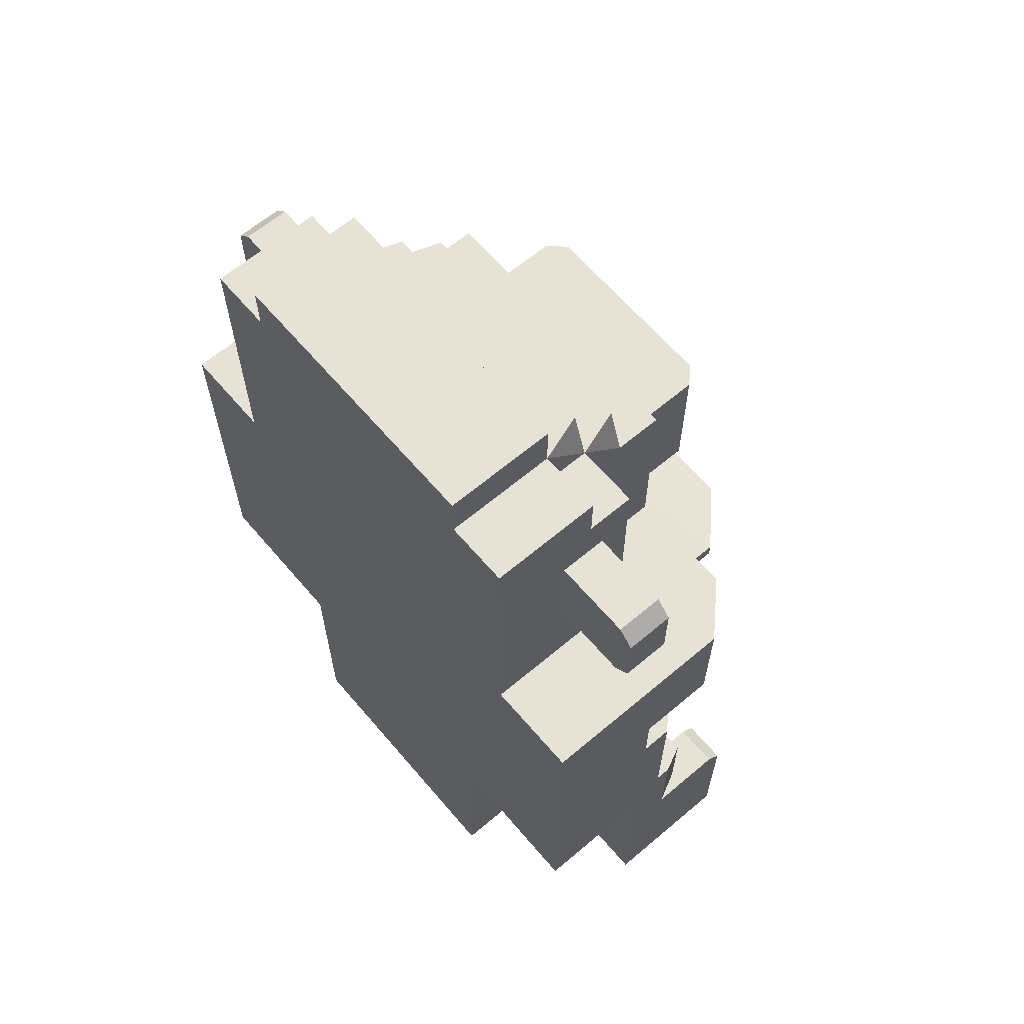
<metadata>
{"format":"obj","ext":"obj","renderer":"f3d","projection":"perspective","resolution":1024,"background":"white","views":[{"elev":63.8,"azim":49.6,"up":"+Z"}]}
</metadata>
<code>
g royale_snowmobile_mesh
v 1.268 0.1544 -2.126
v 0.3962 0.1544 -2.126
v 0.3962 0.4713 -2.126
v 1.268 0.4713 -2.126
v -0.3961 0.1544 -2.126
v -1.268 0.1544 -2.126
v -1.268 0.4713 -2.126
v -0.3961 0.4713 -2.126
v 1.505 -0.08332 -0.1456
v -1.505 -0.08332 -0.1456
v -1.426 -0.004094 -0.1456
v 1.426 -0.004094 -0.1456
v -1.505 -0.2418 -0.1456
v 1.505 -0.2418 -0.1456
v 1.505 0.3921 -1.492
v 1.268 0.3921 -1.492
v 1.268 0.4713 -1.572
v 1.505 0.4713 -1.572
v -1.268 0.3921 -1.492
v -1.505 0.3921 -1.492
v -1.505 0.4713 -1.572
v -1.268 0.4713 -1.572
v 1.426 -0.004095 -0.9379
v 1.505 -0.004095 -0.9379
v 1.505 -0.08332 -0.9379
v -1.505 -0.004095 -0.9379
v -1.426 -0.004095 -0.9379
v -1.505 -0.08332 -0.9379
v 1.426 0.1544 -1.492
v 1.505 0.3921 -1.492
v 1.505 -0.004095 -1.492
v 1.268 0.3921 -1.492
v 1.268 0.1544 -1.492
v -1.505 0.3921 -1.492
v -1.426 0.1544 -1.492
v -1.505 -0.004095 -1.492
v -1.268 0.1544 -1.492
v -1.268 0.3921 -1.492
v -0.7131 -0.8756 -2.364
v 0.7131 -0.8756 -2.364
v 0.7131 -0.2418 -2.364
v -0.7131 -0.2418 -2.364
v -0.3961 0.1544 -2.364
v 0.3962 0.1544 -2.364
v 1.505 -0.2418 -2.364
v 1.505 0.4713 -2.364
v 0.3962 0.4713 -2.364
v -1.505 -0.2418 -2.364
v -1.505 0.4713 -2.364
v -0.3961 0.4713 -2.364
v 0.7131 -0.8756 -1.096
v 1.505 -0.8756 -1.096
v 1.505 -0.2418 -1.096
v 0.7131 -0.2418 -1.096
v -1.505 -0.8756 -1.096
v -0.7131 -0.8756 -1.096
v -0.7131 -0.2418 -1.096
v -1.505 -0.2418 -1.096
v 0.7131 -0.8756 -2.364
v 0.7131 -0.8756 -1.096
v 0.7131 -0.2418 -1.096
v 0.7131 -0.2418 -2.364
v -0.3961 0.1544 -2.364
v -0.3961 0.1544 -2.126
v -0.3961 0.4713 -2.126
v -0.3961 0.4713 -2.364
v 1.505 -0.08332 -0.9379
v 1.505 -0.08332 -0.1456
v 1.426 -0.004094 -0.1456
v 1.426 -0.004095 -0.9379
v 1.505 -0.004095 -1.492
v 1.505 -0.004095 -0.9379
v 1.426 0.1544 -1.017
v 1.426 0.1544 -1.492
v -1.268 0.4713 -1.572
v -1.268 0.4713 -2.126
v -1.268 0.3921 -1.492
v -1.268 0.1544 -1.492
v -1.268 0.1544 -2.126
v -0.7131 -0.8756 -1.096
v -0.7131 -0.8756 -2.364
v -0.7131 -0.2418 -2.364
v -0.7131 -0.2418 -1.096
v 0.3962 0.1544 -2.126
v 0.3962 0.1544 -2.364
v 0.3962 0.4713 -2.364
v 0.3962 0.4713 -2.126
v -1.505 -0.08332 -0.1456
v -1.505 -0.08332 -0.9379
v -1.426 -0.004095 -0.9379
v -1.426 -0.004094 -0.1456
v -1.505 0.4713 -2.364
v -1.505 0.4713 -1.572
v -1.505 0.3921 -1.492
v -1.505 -0.004095 -1.492
v -1.505 -0.2418 -2.364
v -1.505 -0.2418 -1.096
v -1.505 -0.08332 -0.9379
v -1.505 -0.004095 -0.9379
v -1.505 -0.2418 -0.1456
v -1.505 -0.08332 -0.1456
v -1.505 -0.8756 -1.096
v -1.505 -0.8756 0.8052
v -1.505 -0.2418 0.1714
v -1.505 0.1544 0.8052
v -1.505 0.1544 0.1714
v -1.505 -0.004095 -0.9379
v -1.505 -0.004095 -1.492
v -1.426 0.1544 -1.492
v -1.426 0.1544 -1.017
v 1.268 0.4713 -2.126
v 1.268 0.4713 -1.572
v 1.268 0.3921 -1.492
v 1.268 0.1544 -2.126
v 1.268 0.1544 -1.492
v -1.426 -0.004095 -0.9379
v 1.426 -0.004095 -0.9379
v 1.426 -0.004094 -0.1456
v -1.426 -0.004094 -0.1456
v 1.505 0.4713 -1.572
v 1.268 0.4713 -1.572
v 1.268 0.4713 -2.126
v 1.505 0.4713 -2.364
v 0.3962 0.4713 -2.364
v 0.3962 0.4713 -2.126
v -1.268 0.4713 -1.572
v -1.505 0.4713 -1.572
v -1.268 0.4713 -2.126
v -1.505 0.4713 -2.364
v -0.3961 0.4713 -2.364
v -0.3961 0.4713 -2.126
v -1.505 -0.2418 -0.1456
v 1.505 -0.2418 -0.1456
v 1.505 -0.2418 0.1714
v -1.505 -0.2418 0.1714
v -0.3961 0.1544 -2.364
v 0.3962 0.1544 -2.364
v 0.3962 0.1544 -2.126
v -0.3961 0.1544 -2.126
v -1.268 0.1544 -1.492
v -1.268 0.1544 -2.126
v 1.268 0.1544 -1.492
v -1.426 0.1544 -1.017
v 1.426 0.1544 -1.017
v -1.426 0.1544 -1.492
v 1.426 0.1544 -1.492
v 1.268 0.1544 -2.126
v -0.7131 -0.8756 -1.096
v 0.7131 -0.8756 -1.096
v 0.7131 -0.8756 -2.364
v -0.7131 -0.8756 -2.364
v 1.03 -0.8756 0.8052
v 1.505 -0.8756 -1.096
v -1.03 -0.8756 0.8052
v -1.505 -0.8756 -1.096
v -1.505 -0.8756 0.8052
v 1.505 -0.8756 0.8052
v 0.7131 -0.8756 2.231
v 1.03 -0.8756 2.231
v -0.7131 -0.8756 2.231
v -0.7131 -0.8756 2.469
v 0.7131 -0.8756 2.469
v -1.03 -0.8756 2.231
v 0.7131 -0.2418 -1.096
v 1.505 -0.2418 -1.096
v 1.505 -0.2418 -2.364
v 0.7131 -0.2418 -2.364
v -1.505 -0.2418 -1.096
v -0.7131 -0.2418 -1.096
v -0.7131 -0.2418 -2.364
v -1.505 -0.2418 -2.364
v 0.7131 -0.8756 2.469
v -0.7131 -0.8756 2.469
v -0.7131 -0.321 2.469
v 0.7131 -0.321 2.469
v 1.03 -0.8756 2.231
v 0.7131 -0.8756 2.231
v 0.7131 -0.321 2.231
v 1.03 -0.321 2.231
v 0.6338 -0.08333 2.231
v -0.7131 -0.321 2.231
v -0.6338 -0.08333 2.231
v -0.7131 -0.8756 2.231
v -1.03 -0.321 2.231
v -1.03 -0.8756 2.231
v 0.7131 0.1544 1.756
v -0.7131 0.1544 1.756
v -0.7131 0.3921 1.756
v 0.7131 0.3921 1.756
v 0.7131 -0.08333 1.994
v -0.7131 -0.08333 1.994
v -0.6338 0.1544 1.994
v 0.6338 0.1544 1.994
v 1.03 -0.08333 1.994
v 0.7131 -0.321 1.994
v 1.03 -0.321 1.994
v -0.7131 -0.321 1.994
v -1.03 -0.321 1.994
v -1.03 -0.08333 1.994
v 0.5546 0.3921 0.726
v -0.5546 0.3921 0.726
v -0.3961 0.6297 0.726
v 0.3962 0.6297 0.726
v -1.505 0.1544 0.1714
v -1.505 -0.2418 0.1714
v 1.505 -0.2418 0.1714
v 1.505 0.1544 0.1714
v -0.5546 0.3921 0.1714
v 0.5546 0.3921 0.1714
v 0.3962 0.6297 0.1714
v -0.3961 0.6297 0.1714
v 1.268 0.3921 0.1714
v -1.268 0.3921 0.1714
v 1.505 0.1544 0.8052
v 1.505 0.1544 0.1714
v 1.505 -0.2418 0.1714
v 1.505 -0.8756 0.8052
v 1.505 -0.8756 -1.096
v 1.505 -0.2418 -0.1456
v 1.505 -0.2418 -1.096
v 1.505 -0.08332 -0.9379
v 1.505 -0.08332 -0.1456
v 1.505 -0.004095 -1.492
v 1.505 -0.004095 -0.9379
v 1.505 -0.2418 -2.364
v 1.505 0.4713 -2.364
v 1.505 0.3921 -1.492
v 1.505 0.4713 -1.572
v 0.7131 -0.8756 2.231
v 0.7131 -0.8756 2.469
v 0.7131 -0.321 2.469
v 0.7131 -0.321 2.231
v 0.7131 -0.08333 1.994
v 0.7131 -0.321 1.994
v 0.7131 0.1544 1.756
v 0.7131 -0.08333 1.756
v 0.7131 -0.08333 0.8052
v 0.7131 0.3921 0.8052
v 0.7131 0.3921 1.756
v 0.6338 -0.08333 2.231
v 0.7131 -0.08333 1.994
v 0.7131 -0.321 2.231
v 0.6338 0.1544 1.994
v 0.7131 0.1544 1.756
v 0.5546 0.3921 0.1714
v 0.5546 0.3921 0.726
v 0.3962 0.6297 0.726
v 0.3962 0.6297 0.1714
v -0.7131 -0.8756 2.469
v -0.7131 -0.8756 2.231
v -0.7131 -0.321 2.231
v -0.7131 -0.321 2.469
v -0.7131 -0.08333 1.994
v -0.7131 -0.321 1.994
v -0.7131 0.1544 1.756
v -0.7131 -0.08333 1.756
v -0.7131 -0.08333 0.8052
v -0.7131 0.3921 0.8052
v -0.7131 0.3921 1.756
v -0.7131 -0.08333 1.994
v -0.6338 -0.08333 2.231
v -0.7131 -0.321 2.231
v -0.7131 0.1544 1.756
v -0.6338 0.1544 1.994
v -0.5546 0.3921 0.726
v -0.5546 0.3921 0.1714
v -0.3961 0.6297 0.1714
v -0.3961 0.6297 0.726
v -0.7131 0.3921 0.8052
v 0.7131 0.3921 0.8052
v 0.7131 0.3921 1.756
v -0.7131 0.3921 1.756
v 0.5546 0.3921 0.726
v -0.5546 0.3921 0.726
v 1.268 0.3921 0.1714
v 0.5546 0.3921 0.1714
v 1.268 0.3921 0.8052
v -1.268 0.3921 0.8052
v -1.268 0.3921 0.1714
v -0.5546 0.3921 0.1714
v 1.03 -0.08333 1.994
v 0.7131 -0.08333 1.756
v 1.03 -0.08333 0.8052
v 0.7131 -0.08333 1.994
v 0.7131 -0.08333 0.8052
v -0.6338 -0.08333 2.231
v -0.7131 -0.08333 1.994
v 0.6338 -0.08333 2.231
v -1.03 -0.08333 1.994
v -0.7131 -0.08333 1.756
v -1.03 -0.08333 0.8052
v -0.7131 -0.08333 0.8052
v -0.3961 0.6297 0.1714
v 0.3962 0.6297 0.1714
v 0.3962 0.6297 0.726
v -0.3961 0.6297 0.726
v -0.7131 0.1544 1.756
v 0.7131 0.1544 1.756
v 0.6338 0.1544 1.994
v -0.6338 0.1544 1.994
v 1.268 0.3921 0.1714
v 1.505 0.1544 0.1714
v 1.505 0.1544 0.8052
v 1.268 0.3921 0.8052
v -1.268 0.3921 0.8052
v -1.505 0.1544 0.8052
v -1.505 0.1544 0.1714
v -1.268 0.3921 0.1714
v 1.426 -0.004095 -0.9379
v 1.426 0.1544 -1.017
v 1.505 -0.004095 -0.9379
v -1.426 -0.004095 -0.9379
v -1.426 0.1544 -1.017
v -1.505 -0.004095 -0.9379
v 1.03 -0.8756 0.8052
v 1.03 -0.08333 0.8052
v 1.505 -0.8756 0.8052
v 1.505 0.1544 0.8052
v 1.268 0.3921 0.8052
v 0.7131 0.3921 0.8052
v 0.7131 -0.08333 0.8052
v -1.505 -0.8756 0.8052
v -1.505 0.1544 0.8052
v -1.03 -0.08333 0.8052
v -1.03 -0.8756 0.8052
v -1.268 0.3921 0.8052
v -0.7131 -0.08333 0.8052
v -0.7131 0.3921 0.8052
v -0.7131 -0.321 2.469
v -0.7131 -0.321 2.231
v 0.7131 -0.321 2.231
v 0.7131 -0.321 2.469
v 1.03 -0.321 1.994
v 1.03 -0.321 2.231
v 0.7131 -0.321 1.994
v -0.7131 -0.321 1.994
v -1.03 -0.321 2.231
v -1.03 -0.321 1.994
v 1.03 -0.08333 1.994
v 1.03 -0.08333 0.8052
v 1.03 -0.321 1.994
v 1.03 -0.8756 0.8052
v 1.03 -0.8756 2.231
v 1.03 -0.321 2.231
v -1.03 -0.08333 1.994
v -1.03 -0.321 1.994
v -1.03 -0.08333 0.8052
v -1.03 -0.8756 0.8052
v -1.03 -0.8756 2.231
v -1.03 -0.321 2.231
v 0.5546 0.3921 1.439
v -0.5546 0.3921 1.439
v -0.5546 0.7882 1.439
v 0.5546 0.7882 1.439
v -0.4754 0.8674 1.439
v 0.4754 0.8674 1.439
v -0.5546 0.3921 0.726
v 0.5546 0.3921 0.726
v 0.5546 0.7882 0.726
v -0.5546 0.7882 0.726
v 0.4754 0.8674 0.726
v -0.4754 0.8674 0.726
v 0.5546 0.3921 0.726
v 0.5546 0.3921 1.439
v 0.5546 0.7882 1.439
v 0.5546 0.7882 0.726
v 0.5546 0.7882 0.726
v 0.5546 0.7882 1.439
v 0.4754 0.8674 1.439
v 0.4754 0.8674 0.726
v -0.5546 0.3921 1.439
v -0.5546 0.3921 0.726
v -0.5546 0.7882 0.726
v -0.5546 0.7882 1.439
v -0.5546 0.7882 1.439
v -0.5546 0.7882 0.726
v -0.4754 0.8674 0.726
v -0.4754 0.8674 1.439
v -0.4754 0.8674 0.726
v 0.4754 0.8674 0.726
v 0.4754 0.8674 1.439
v -0.4754 0.8674 1.439
v -0.5546 0.3921 1.439
v 0.5546 0.3921 1.439
v 0.5546 0.3921 0.726
v -0.5546 0.3921 0.726
v -0.3962 -0.2418 -1.255
v 0.3962 -0.2418 -1.255
v 0.3962 0.3921 -1.255
v -0.3962 0.3921 -1.255
v 0.3169 0.4713 -1.255
v -0.3169 0.4713 -1.255
v 0.3962 -0.2418 -1.255
v 0.3962 -0.2418 0.1714
v 0.3962 0.3921 0.1714
v 0.3962 0.3921 -1.255
v 0.3962 0.3921 -1.255
v 0.3962 0.3921 0.1714
v 0.3169 0.4713 0.1714
v 0.3169 0.4713 -1.255
v -0.3961 -0.2418 0.1714
v -0.3962 -0.2418 -1.255
v -0.3962 0.3921 -1.255
v -0.3961 0.3921 0.1714
v -0.3961 0.3921 0.1714
v -0.3962 0.3921 -1.255
v -0.3169 0.4713 -1.255
v -0.3169 0.4713 0.1714
v -0.3169 0.4713 -1.255
v 0.3169 0.4713 -1.255
v 0.3169 0.4713 0.1714
v -0.3169 0.4713 0.1714
v 0.3962 0.1544 -1.255
v -0.3961 0.1544 -1.255
v -0.3961 0.7882 -1.255
v 0.3962 0.7882 -1.255
v -0.3169 0.8674 -1.255
v 0.3169 0.8674 -1.255
v -0.3961 0.1544 -2.364
v 0.3962 0.1544 -2.364
v 0.3962 0.7882 -2.364
v -0.3961 0.7882 -2.364
v 0.3169 0.8674 -2.364
v -0.3169 0.8674 -2.364
v 0.3962 0.1544 -2.364
v 0.3962 0.1544 -1.255
v 0.3962 0.7882 -1.255
v 0.3962 0.7882 -2.364
v 0.3962 0.7882 -2.364
v 0.3962 0.7882 -1.255
v 0.3169 0.8674 -1.255
v 0.3169 0.8674 -2.364
v -0.3961 0.1544 -1.255
v -0.3961 0.1544 -2.364
v -0.3961 0.7882 -2.364
v -0.3961 0.7882 -1.255
v -0.3961 0.7882 -1.255
v -0.3961 0.7882 -2.364
v -0.3169 0.8674 -2.364
v -0.3169 0.8674 -1.255
v -0.3169 0.8674 -2.364
v 0.3169 0.8674 -2.364
v 0.3169 0.8674 -1.255
v -0.3169 0.8674 -1.255
v -0.3961 0.1544 -1.255
v 0.3962 0.1544 -1.255
v 0.3962 0.1544 -2.364
v -0.3961 0.1544 -2.364
v 1.426 -0.4795 1.756
v 1.03 -0.4795 1.756
v 1.03 -0.2418 1.756
v 1.426 -0.2418 1.756
v 1.505 -0.4795 1.677
v 1.426 -0.4795 1.756
v 1.426 -0.2418 1.756
v 1.505 -0.2418 1.677
v 1.03 -0.4795 1.281
v 1.426 -0.4795 1.281
v 1.426 -0.2418 1.281
v 1.03 -0.2418 1.281
v 1.426 -0.4795 1.281
v 1.505 -0.4795 1.36
v 1.505 -0.2418 1.36
v 1.426 -0.2418 1.281
v 1.505 -0.4795 1.36
v 1.505 -0.4795 1.677
v 1.505 -0.2418 1.677
v 1.505 -0.2418 1.36
v 1.03 -0.4795 1.756
v 1.03 -0.4795 1.281
v 1.03 -0.2418 1.281
v 1.03 -0.2418 1.756
v 1.426 -0.4795 1.756
v 1.505 -0.4795 1.677
v 1.505 -0.4795 1.36
v 1.426 -0.4795 1.281
v 1.03 -0.4795 1.756
v 1.03 -0.4795 1.281
v 1.426 -0.2418 1.281
v 1.505 -0.2418 1.36
v 1.505 -0.2418 1.677
v 1.426 -0.2418 1.756
v 1.03 -0.2418 1.281
v 1.03 -0.2418 1.756
v -1.426 -0.4795 1.756
v -1.426 -0.2418 1.756
v -1.03 -0.2418 1.756
v -1.03 -0.4795 1.756
v -1.505 -0.4795 1.677
v -1.505 -0.2418 1.677
v -1.426 -0.2418 1.756
v -1.426 -0.4795 1.756
v -1.03 -0.4795 1.281
v -1.03 -0.2418 1.281
v -1.426 -0.2418 1.281
v -1.426 -0.4795 1.281
v -1.426 -0.4795 1.281
v -1.426 -0.2418 1.281
v -1.505 -0.2418 1.36
v -1.505 -0.4795 1.36
v -1.505 -0.4795 1.36
v -1.505 -0.2418 1.36
v -1.505 -0.2418 1.677
v -1.505 -0.4795 1.677
v -1.03 -0.4795 1.756
v -1.03 -0.2418 1.756
v -1.03 -0.2418 1.281
v -1.03 -0.4795 1.281
v -1.426 -0.4795 1.756
v -1.426 -0.4795 1.281
v -1.505 -0.4795 1.36
v -1.505 -0.4795 1.677
v -1.03 -0.4795 1.756
v -1.03 -0.4795 1.281
v -1.426 -0.2418 1.281
v -1.426 -0.2418 1.756
v -1.505 -0.2418 1.677
v -1.505 -0.2418 1.36
v -1.03 -0.2418 1.281
v -1.03 -0.2418 1.756
v 0.9508 0.3921 0.2506
v 0.5546 0.3921 0.2506
v 0.3962 0.6297 0.2506
v 0.9508 0.709 0.2506
v -0.5546 0.3921 0.2506
v -0.9508 0.3921 0.2506
v -0.9508 0.709 0.2506
v -0.3961 0.6297 0.2506
v 0.5546 0.3921 0.1714
v 0.9508 0.3921 0.1714
v 0.9508 0.709 0.1714
v 0.3962 0.6297 0.1714
v -0.9508 0.3921 0.1714
v -0.5546 0.3921 0.1714
v -0.3961 0.6297 0.1714
v -0.9508 0.709 0.1714
v 0.9508 0.3921 0.1714
v 0.9508 0.3921 0.2506
v 0.9508 0.709 0.2506
v 0.9508 0.709 0.1714
v 0.9508 0.709 0.1714
v 0.9508 0.709 0.2506
v 0.6338 1.026 0.09213
v 0.6338 1.026 0.0129
v -0.9508 0.3921 0.2506
v -0.9508 0.3921 0.1714
v -0.9508 0.709 0.1714
v -0.9508 0.709 0.2506
v -0.9508 0.709 0.2506
v -0.9508 0.709 0.1714
v -0.6338 1.026 0.0129
v -0.6338 1.026 0.09213
v -0.6338 1.026 0.0129
v 0.6338 1.026 0.0129
v 0.6338 1.026 0.09213
v -0.6338 1.026 0.09213
v -0.9508 0.709 0.2506
v -0.6338 1.026 0.09213
v -0.3961 0.6297 0.2506
v 0.6338 1.026 0.09213
v 0.3962 0.6297 0.2506
v -0.3961 0.6297 0.2506
v -0.6338 1.026 0.09213
v -0.6338 1.026 0.0129
v -0.3961 0.6297 0.1714
v 0.3962 0.6297 0.1714
v 0.6338 1.026 0.0129
v -0.3961 0.6297 0.1714
v -0.6338 1.026 0.0129
v -0.9508 0.709 0.1714
v 0.3962 0.6297 0.2506
v 0.6338 1.026 0.09213
v 0.9508 0.709 0.2506
v 0.9508 0.709 0.1714
v 0.6338 1.026 0.0129
v 0.3962 0.6297 0.1714
g royale_snowmobile_mesh_0
f 3 2 1
f 4 3 1
f 7 6 5
f 8 7 5
f 11 10 9
f 12 11 9
f 9 10 13
f 14 9 13
f 17 16 15
f 18 17 15
f 21 20 19
f 22 21 19
f 25 24 23
f 28 27 26
f 31 30 29
f 29 30 32
f 33 29 32
f 36 35 34
f 34 35 37
f 38 34 37
f 41 40 39
f 42 41 39
f 42 43 41
f 43 44 41
f 45 41 44
f 45 44 46
f 44 47 46
f 42 48 43
f 48 49 43
f 43 49 50
f 53 52 51
f 54 53 51
f 57 56 55
f 58 57 55
f 61 60 59
f 62 61 59
f 65 64 63
f 66 65 63
f 69 68 67
f 70 69 67
f 73 72 71
f 74 73 71
f 77 76 75
f 76 77 78
f 79 76 78
f 82 81 80
f 83 82 80
f 86 85 84
f 87 86 84
f 90 89 88
f 91 90 88
f 94 93 92
f 95 94 92
f 96 95 92
f 96 97 95
f 95 97 98
f 95 98 99
f 97 100 98
f 98 100 101
f 97 102 100
f 100 102 103
f 104 100 103
f 103 105 104
f 104 105 106
f 109 108 107
f 110 109 107
f 113 112 111
f 113 111 114
f 115 113 114
f 118 117 116
f 119 118 116
f 122 121 120
f 120 123 122
f 123 124 122
f 122 124 125
f 128 127 126
f 129 127 128
f 130 129 128
f 131 130 128
f 134 133 132
f 135 134 132
f 138 137 136
f 139 138 136
f 138 139 140
f 141 140 139
f 142 138 140
f 142 140 143
f 144 142 143
f 145 143 140
f 142 144 146
f 138 142 147
f 150 149 148
f 151 150 148
f 148 149 152
f 153 152 149
f 154 148 152
f 148 154 155
f 154 156 155
f 157 152 153
f 152 158 154
f 158 152 159
f 158 160 154
f 160 158 161
f 158 162 161
f 163 154 160
f 166 165 164
f 167 166 164
f 170 169 168
f 171 170 168
f 174 173 172
f 175 174 172
f 178 177 176
f 179 178 176
f 181 178 180
f 182 181 180
f 181 184 183
f 184 185 183
f 188 187 186
f 189 188 186
f 192 191 190
f 193 192 190
f 190 195 194
f 195 196 194
f 198 197 191
f 199 198 191
f 202 201 200
f 203 202 200
f 206 205 204
f 207 206 204
f 204 208 207
f 208 209 207
f 210 209 208
f 211 210 208
f 212 207 209
f 208 204 213
f 216 215 214
f 217 216 214
f 216 217 218
f 219 216 218
f 219 218 220
f 220 221 219
f 221 222 219
f 221 220 223
f 221 223 224
f 220 225 223
f 223 225 226
f 227 223 226
f 228 227 226
f 231 230 229
f 232 231 229
f 234 233 232
f 236 235 233
f 236 237 235
f 235 237 238
f 239 235 238
f 242 241 240
f 241 244 243
f 247 246 245
f 248 247 245
f 251 250 249
f 252 251 249
f 254 251 253
f 256 253 255
f 257 256 255
f 257 255 258
f 258 255 259
f 262 261 260
f 260 264 263
f 267 266 265
f 268 267 265
f 271 270 269
f 272 271 269
f 270 273 269
f 273 274 269
f 275 273 270
f 276 273 275
f 277 275 270
f 269 274 278
f 274 279 278
f 280 279 274
f 283 282 281
f 281 282 284
f 285 282 283
f 284 287 286
f 288 284 286
f 290 289 287
f 291 289 290
f 292 291 290
f 295 294 293
f 296 295 293
f 299 298 297
f 300 299 297
f 303 302 301
f 304 303 301
f 307 306 305
f 308 307 305
f 311 310 309
f 312 309 310
f 313 312 310
f 312 313 314
f 317 316 315
f 318 316 317
f 316 318 319
f 320 316 319
f 321 316 320
f 324 323 322
f 325 324 322
f 323 324 326
f 324 327 326
f 326 327 328
f 331 330 329
f 332 331 329
f 331 334 333
f 335 331 333
f 337 330 336
f 338 337 336
f 341 340 339
f 341 342 340
f 343 342 341
f 344 343 341
f 347 346 345
f 347 348 346
f 348 349 346
f 346 349 350
f 353 352 351
f 354 353 351
f 355 353 354
f 356 355 354
f 359 358 357
f 360 359 357
f 361 359 360
f 362 361 360
f 365 364 363
f 366 365 363
f 369 368 367
f 370 369 367
f 373 372 371
f 374 373 371
f 377 376 375
f 378 377 375
f 381 380 379
f 382 381 379
f 385 384 383
f 386 385 383
f 389 388 387
f 390 389 387
f 391 389 390
f 392 391 390
f 395 394 393
f 396 395 393
f 399 398 397
f 400 399 397
f 403 402 401
f 404 403 401
f 407 406 405
f 408 407 405
f 411 410 409
f 412 411 409
f 415 414 413
f 416 415 413
f 417 415 416
f 418 417 416
f 421 420 419
f 422 421 419
f 423 421 422
f 424 423 422
f 427 426 425
f 428 427 425
f 431 430 429
f 432 431 429
f 435 434 433
f 436 435 433
f 439 438 437
f 440 439 437
f 443 442 441
f 444 443 441
f 447 446 445
f 448 447 445
f 451 450 449
f 452 451 449
f 455 454 453
f 456 455 453
f 459 458 457
f 460 459 457
f 463 462 461
f 464 463 461
f 467 466 465
f 468 467 465
f 471 470 469
f 472 471 469
f 475 474 473
f 476 475 473
f 476 473 477
f 478 476 477
f 481 480 479
f 482 481 479
f 482 479 483
f 484 482 483
f 487 486 485
f 488 487 485
f 491 490 489
f 492 491 489
f 495 494 493
f 496 495 493
f 499 498 497
f 500 499 497
f 503 502 501
f 504 503 501
f 507 506 505
f 508 507 505
f 511 510 509
f 512 511 509
f 509 510 513
f 510 514 513
f 517 516 515
f 518 517 515
f 515 516 519
f 516 520 519
g royale_snowmobile_mesh_1
f 523 522 521
f 524 523 521
f 527 526 525
f 528 527 525
f 531 530 529
f 532 531 529
f 535 534 533
f 536 535 533
f 539 538 537
f 540 539 537
f 543 542 541
f 544 543 541
f 547 546 545
f 548 547 545
f 551 550 549
f 552 551 549
f 555 554 553
f 556 555 553
f 559 558 557
f 562 561 560
f 563 562 560
f 566 565 564
f 567 566 564
f 570 569 568
f 573 572 571
f 576 575 574

</code>
